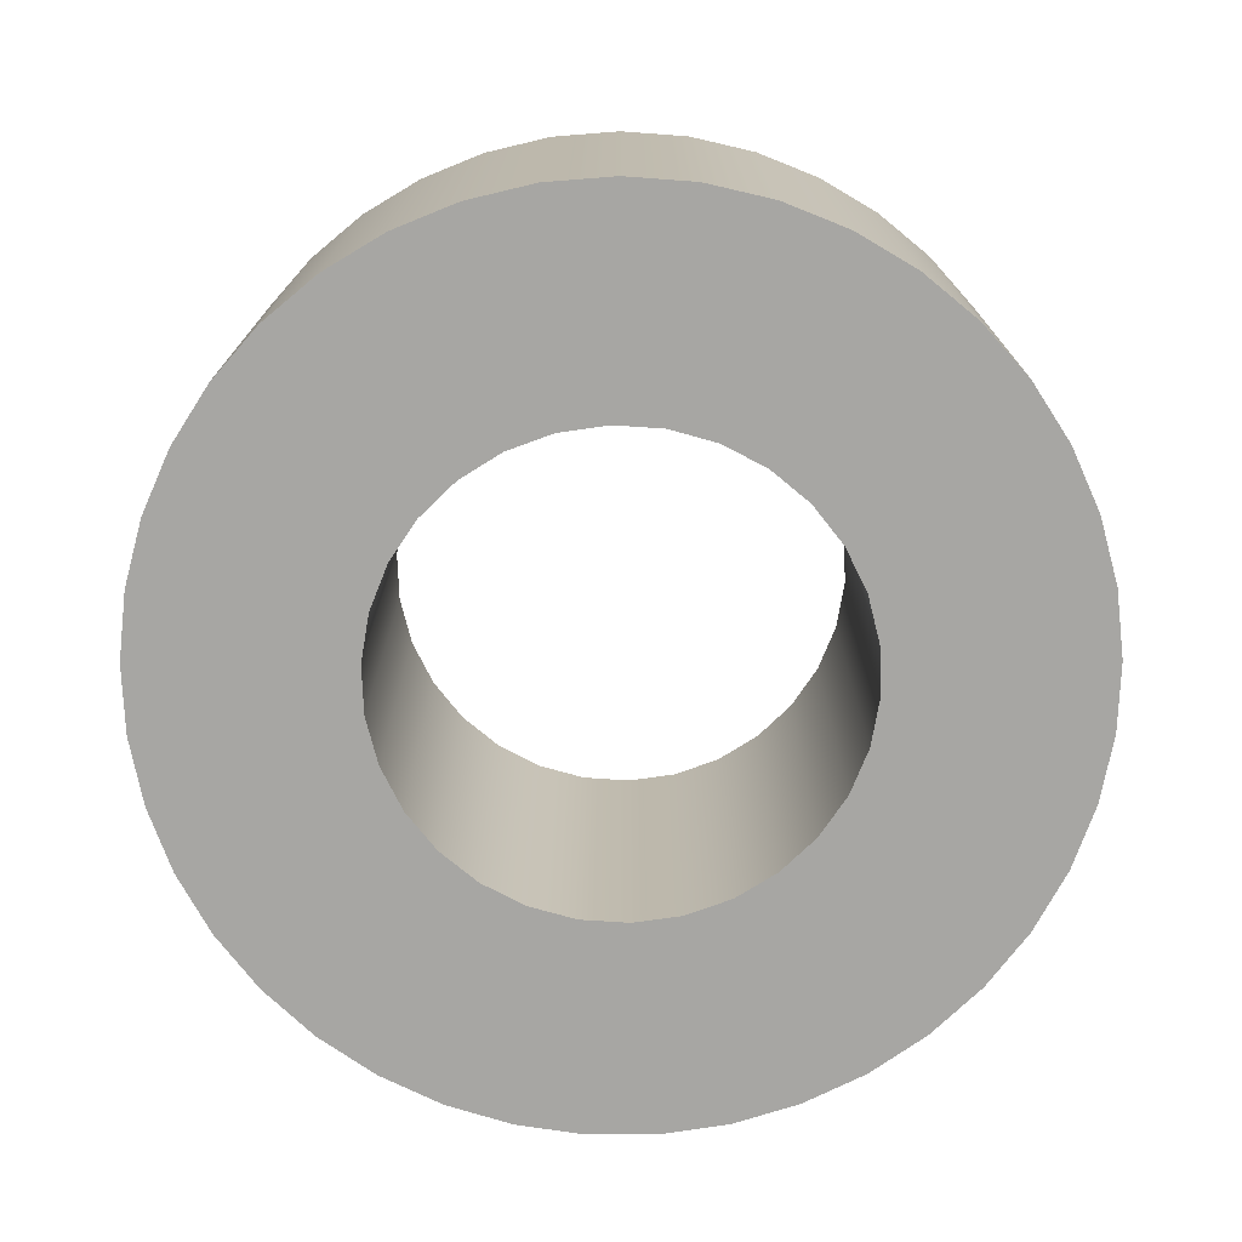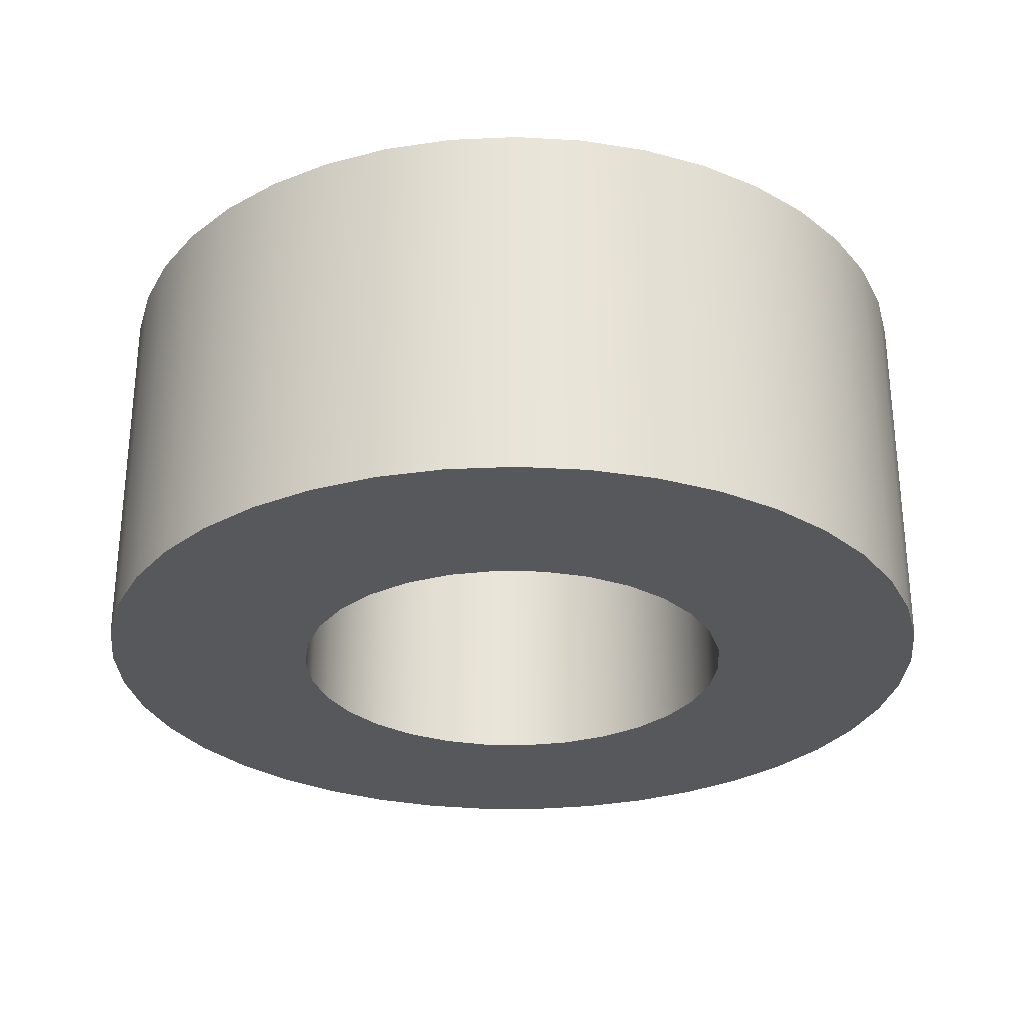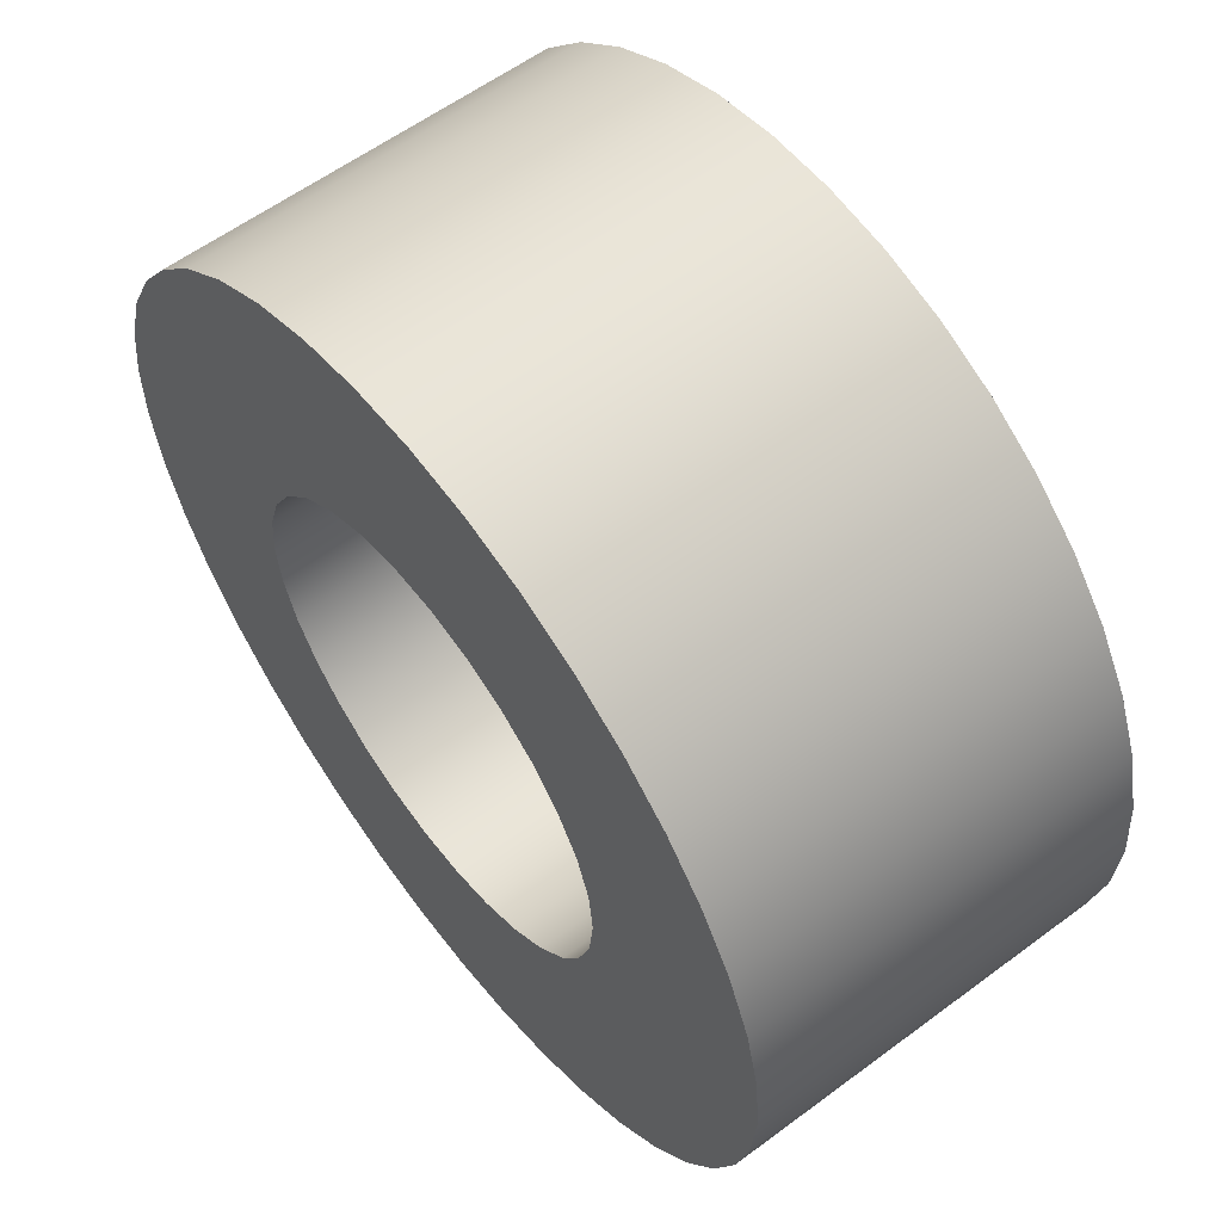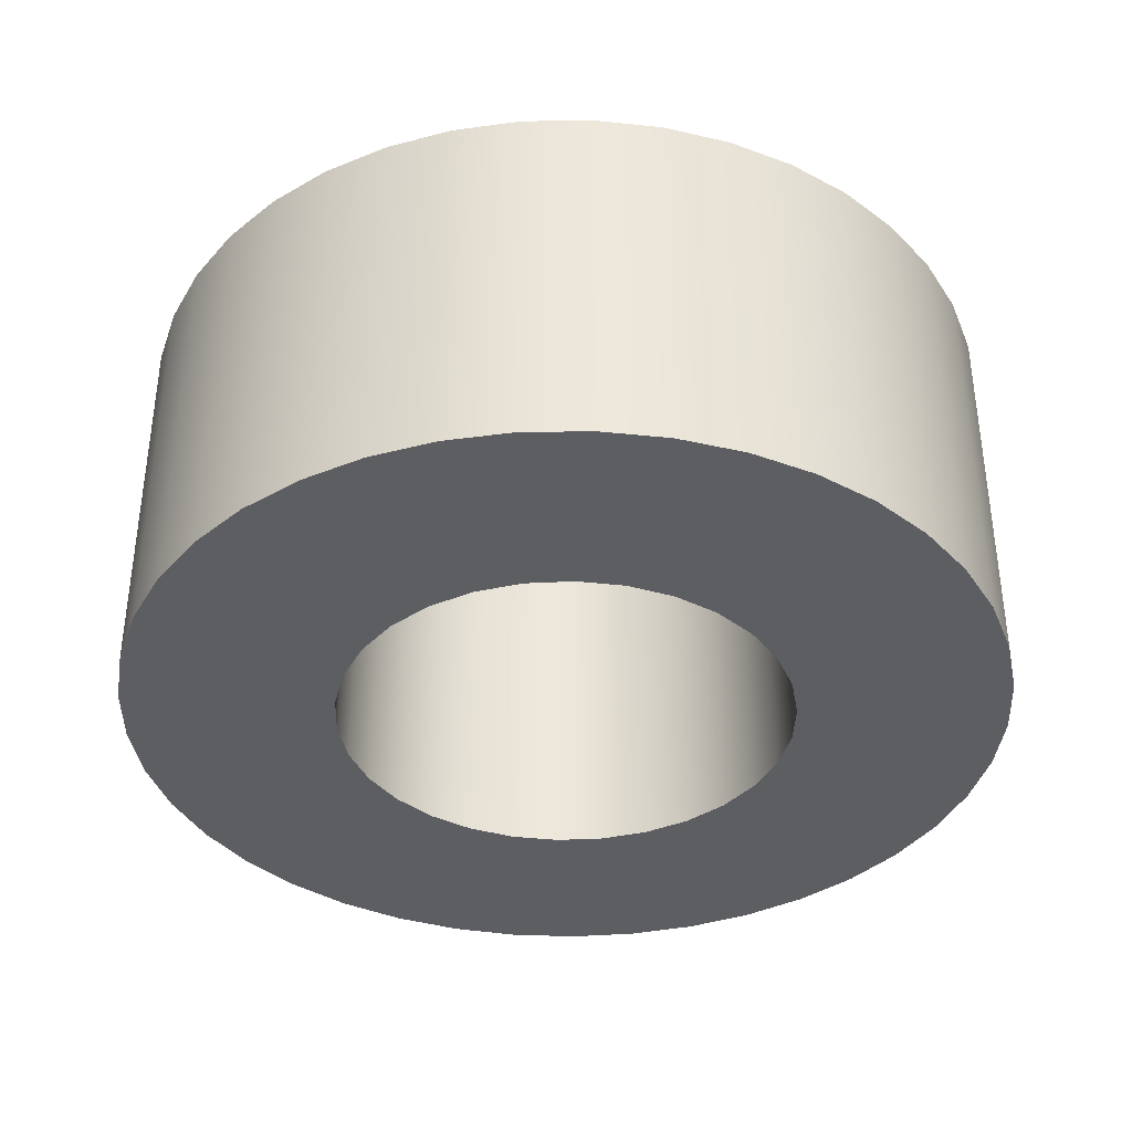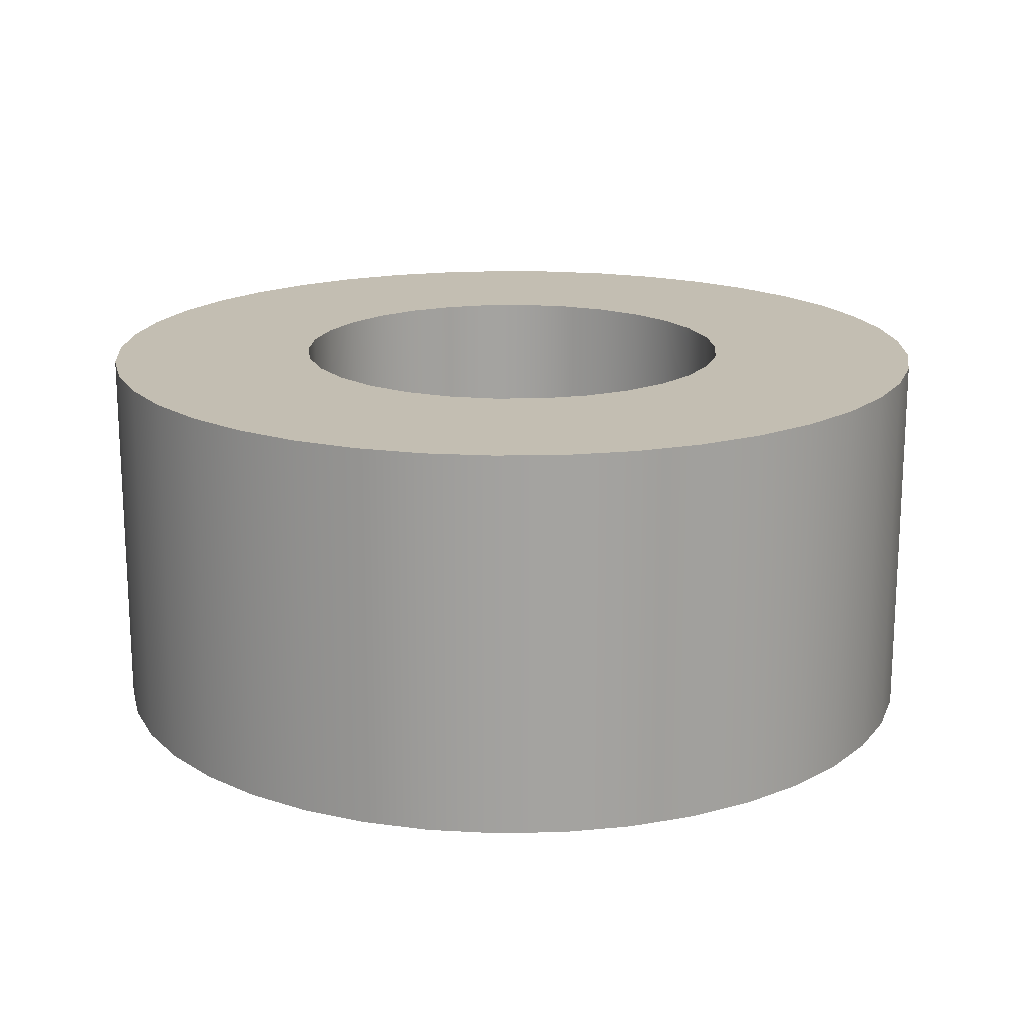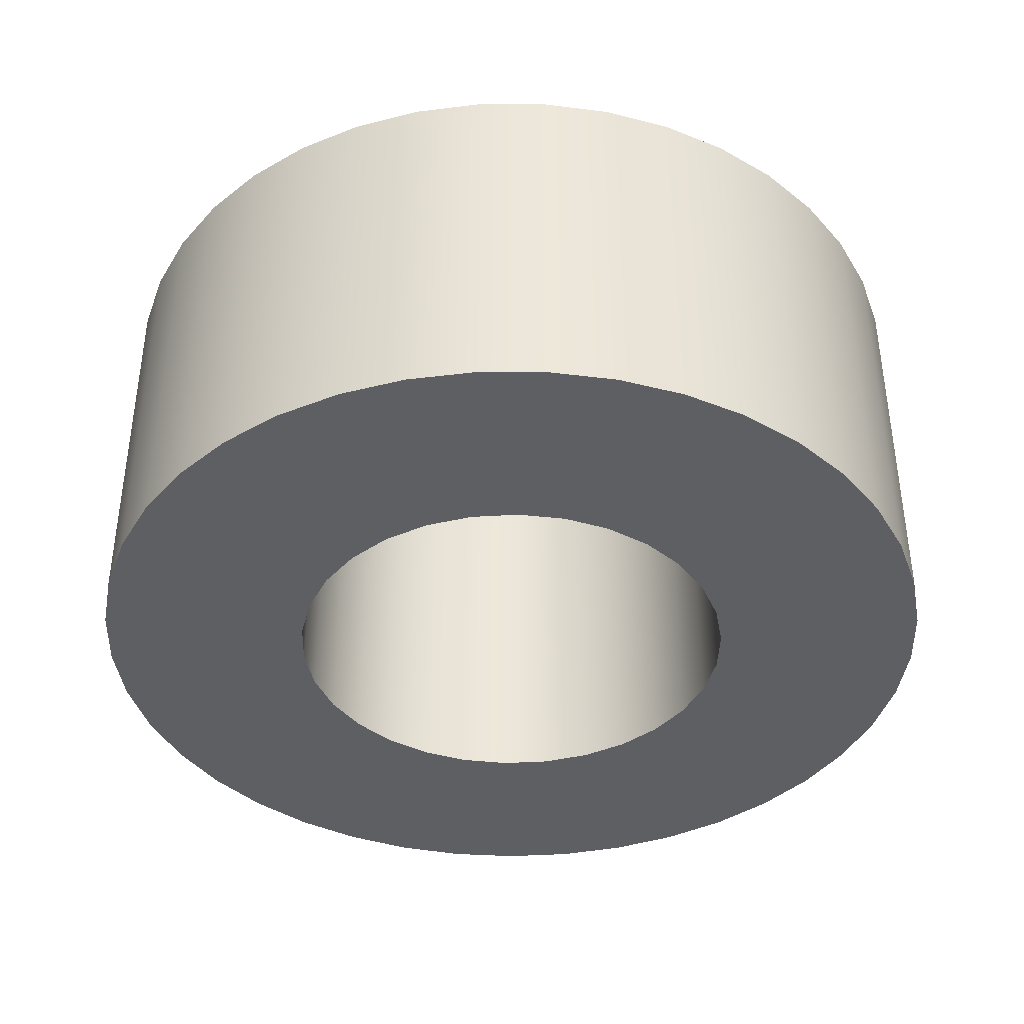
<metadata>
{"format":"obj","ext":"obj","renderer":"f3d","projection":"perspective","resolution":1024,"background":"white","views":[{"elev":-74.1,"azim":68.2,"up":"+Y"},{"elev":-28.8,"azim":-37.8,"up":"+Y"},{"elev":58.8,"azim":-127.5,"up":"+Z"},{"elev":-37.5,"azim":99.9,"up":"+Y"},{"elev":17.5,"azim":-61.5,"up":"+Y"},{"elev":-39.7,"azim":160.2,"up":"+Y"}]}
</metadata>
<code>
g Body1
v 4.974 2.2 4.958
v 5.002 2.2 5.229
v 5.086 2.2 5.487
v 5.222 2.2 5.722
v 5.404 2.2 5.924
v 5.624 2.2 6.084
v 5.872 2.2 6.195
v 6.138 2.2 6.251
v 6.41 2.2 6.251
v 6.675 2.2 6.195
v 6.924 2.2 6.084
v 7.144 2.2 5.924
v 7.325 2.2 5.722
v 7.461 2.2 5.487
v 7.545 2.2 5.229
v 7.574 2.2 4.958
v 7.545 2.2 4.688
v 7.461 2.2 4.429
v 7.325 2.2 4.194
v 7.144 2.2 3.992
v 6.924 2.2 3.832
v 6.675 2.2 3.722
v 6.41 2.2 3.665
v 6.138 2.2 3.665
v 5.872 2.2 3.722
v 5.624 2.2 3.832
v 5.404 2.2 3.992
v 5.222 2.2 4.194
v 5.086 2.2 4.429
v 5.002 2.2 4.688
v 4.974 0 4.958
v 5.002 0 4.688
v 5.086 0 4.429
v 5.222 0 4.194
v 5.404 0 3.992
v 5.624 0 3.832
v 5.872 0 3.722
v 6.138 0 3.665
v 6.41 0 3.665
v 6.675 0 3.722
v 6.924 0 3.832
v 7.144 0 3.992
v 7.325 0 4.194
v 7.461 0 4.429
v 7.545 0 4.688
v 7.574 0 4.958
v 7.545 0 5.229
v 7.461 0 5.487
v 7.325 0 5.722
v 7.144 0 5.924
v 6.924 0 6.084
v 6.675 0 6.195
v 6.41 0 6.251
v 6.138 0 6.251
v 5.872 0 6.195
v 5.624 0 6.084
v 5.404 0 5.924
v 5.222 0 5.722
v 5.086 0 5.487
v 5.002 0 5.229
v 3.774 2.2 4.958
v 3.803 2.2 4.577
v 3.89 2.2 4.204
v 4.033 2.2 3.849
v 4.229 2.2 3.52
v 4.472 2.2 3.225
v 4.758 2.2 2.97
v 5.079 2.2 2.762
v 5.429 2.2 2.605
v 5.798 2.2 2.504
v 6.178 2.2 2.46
v 6.56 2.2 2.475
v 6.936 2.2 2.548
v 7.296 2.2 2.677
v 7.633 2.2 2.86
v 7.937 2.2 3.092
v 8.202 2.2 3.368
v 8.423 2.2 3.681
v 8.593 2.2 4.024
v 8.708 2.2 4.389
v 8.766 2.2 4.767
v 8.766 2.2 5.15
v 8.708 2.2 5.528
v 8.593 2.2 5.893
v 8.423 2.2 6.236
v 8.202 2.2 6.549
v 7.937 2.2 6.825
v 7.633 2.2 7.057
v 7.296 2.2 7.239
v 6.936 2.2 7.369
v 6.56 2.2 7.442
v 6.178 2.2 7.456
v 5.798 2.2 7.412
v 5.429 2.2 7.311
v 5.079 2.2 7.155
v 4.758 2.2 6.946
v 4.472 2.2 6.692
v 4.229 2.2 6.397
v 4.033 2.2 6.068
v 3.89 2.2 5.713
v 3.803 2.2 5.34
v 3.774 0 4.958
v 3.803 0 5.34
v 3.89 0 5.713
v 4.033 0 6.068
v 4.229 0 6.397
v 4.472 0 6.692
v 4.758 0 6.946
v 5.079 0 7.155
v 5.429 0 7.311
v 5.798 0 7.412
v 6.178 0 7.456
v 6.56 0 7.442
v 6.936 0 7.369
v 7.296 0 7.239
v 7.633 0 7.057
v 7.937 0 6.825
v 8.202 0 6.549
v 8.423 0 6.236
v 8.593 0 5.893
v 8.708 0 5.528
v 8.766 0 5.15
v 8.766 0 4.767
v 8.708 0 4.389
v 8.593 0 4.024
v 8.423 0 3.681
v 8.202 0 3.368
v 7.937 0 3.092
v 7.633 0 2.86
v 7.296 0 2.677
v 6.936 0 2.548
v 6.56 0 2.475
v 6.178 0 2.46
v 5.798 0 2.504
v 5.429 0 2.605
v 5.079 0 2.762
v 4.758 0 2.97
v 4.472 0 3.225
v 4.229 0 3.52
v 4.033 0 3.849
v 3.89 0 4.204
v 3.803 0 4.577
f 2 60 1
f 1 60 31
f 1 31 30
f 30 31 32
f 30 32 29
f 29 32 33
f 29 33 28
f 28 33 34
f 28 34 27
f 27 34 35
f 27 35 26
f 26 35 36
f 26 36 25
f 25 36 37
f 25 37 24
f 24 37 38
f 24 38 23
f 23 38 39
f 23 39 22
f 22 39 40
f 22 40 21
f 21 40 41
f 21 41 20
f 20 41 42
f 20 42 19
f 19 42 43
f 19 43 18
f 18 43 44
f 18 44 17
f 17 44 45
f 17 45 16
f 16 45 46
f 16 46 15
f 15 46 47
f 15 47 14
f 14 47 48
f 14 48 13
f 13 48 49
f 13 49 12
f 12 49 50
f 12 50 11
f 11 50 51
f 11 51 10
f 10 51 52
f 10 52 9
f 9 52 53
f 9 53 8
f 8 53 54
f 8 54 7
f 7 54 55
f 7 55 6
f 6 55 56
f 6 56 5
f 5 56 57
f 5 57 4
f 4 57 58
f 4 58 3
f 3 58 59
f 3 59 2
f 2 59 60
f 62 142 61
f 61 142 102
f 61 102 101
f 101 102 103
f 101 103 100
f 100 103 104
f 100 104 99
f 99 104 105
f 99 105 98
f 98 105 106
f 98 106 97
f 97 106 107
f 97 107 96
f 96 107 108
f 96 108 95
f 95 108 109
f 95 109 94
f 94 109 110
f 94 110 93
f 93 110 111
f 93 111 92
f 92 111 112
f 92 112 91
f 91 112 113
f 91 113 90
f 90 113 114
f 90 114 89
f 89 114 115
f 89 115 88
f 88 115 116
f 88 116 87
f 87 116 117
f 87 117 86
f 86 117 118
f 86 118 85
f 85 118 119
f 85 119 84
f 84 119 120
f 84 120 83
f 83 120 121
f 83 121 82
f 82 121 122
f 82 122 81
f 81 122 123
f 81 123 80
f 80 123 124
f 80 124 79
f 79 124 125
f 79 125 78
f 78 125 126
f 78 126 77
f 77 126 127
f 77 127 76
f 76 127 128
f 76 128 75
f 75 128 129
f 75 129 74
f 74 129 130
f 74 130 73
f 73 130 131
f 73 131 72
f 72 131 132
f 72 132 71
f 71 132 133
f 71 133 70
f 70 133 134
f 70 134 69
f 69 134 135
f 69 135 68
f 68 135 136
f 68 136 67
f 67 136 137
f 67 137 66
f 66 137 138
f 66 138 65
f 65 138 139
f 65 139 64
f 64 139 140
f 64 140 63
f 63 140 141
f 63 141 62
f 62 141 142
f 30 62 1
f 1 62 61
f 1 61 101
f 62 30 63
f 63 30 29
f 63 29 64
f 64 29 28
f 64 28 65
f 65 28 66
f 66 28 27
f 66 27 67
f 67 27 26
f 67 26 68
f 68 26 69
f 69 26 25
f 69 25 70
f 70 25 24
f 70 24 71
f 71 24 23
f 71 23 72
f 72 23 73
f 73 23 22
f 73 22 74
f 74 22 21
f 74 21 75
f 75 21 20
f 75 20 76
f 76 20 77
f 77 20 19
f 77 19 78
f 78 19 18
f 78 18 79
f 79 18 17
f 79 17 80
f 80 17 81
f 81 17 16
f 81 16 82
f 82 16 15
f 82 15 83
f 83 15 84
f 84 15 14
f 84 14 85
f 85 14 13
f 85 13 86
f 86 13 12
f 86 12 87
f 87 12 88
f 88 12 11
f 88 11 89
f 89 11 10
f 89 10 90
f 90 10 9
f 90 9 91
f 91 9 92
f 92 9 8
f 92 8 93
f 93 8 7
f 93 7 94
f 94 7 6
f 94 6 95
f 95 6 96
f 96 6 5
f 96 5 97
f 97 5 4
f 97 4 98
f 98 4 99
f 99 4 3
f 99 3 100
f 100 3 2
f 100 2 101
f 101 2 1
f 60 103 31
f 31 103 102
f 31 102 142
f 103 60 104
f 104 60 59
f 104 59 105
f 105 59 58
f 105 58 106
f 106 58 107
f 107 58 57
f 107 57 108
f 108 57 56
f 108 56 109
f 109 56 110
f 110 56 55
f 110 55 111
f 111 55 54
f 111 54 112
f 112 54 53
f 112 53 113
f 113 53 114
f 114 53 52
f 114 52 115
f 115 52 51
f 115 51 116
f 116 51 50
f 116 50 117
f 117 50 118
f 118 50 49
f 118 49 119
f 119 49 48
f 119 48 120
f 120 48 47
f 120 47 121
f 121 47 122
f 122 47 46
f 122 46 123
f 123 46 45
f 123 45 124
f 124 45 125
f 125 45 44
f 125 44 126
f 126 44 43
f 126 43 127
f 127 43 42
f 127 42 128
f 128 42 129
f 129 42 41
f 129 41 130
f 130 41 40
f 130 40 131
f 131 40 39
f 131 39 132
f 132 39 133
f 133 39 38
f 133 38 134
f 134 38 37
f 134 37 135
f 135 37 36
f 135 36 136
f 136 36 137
f 137 36 35
f 137 35 138
f 138 35 34
f 138 34 139
f 139 34 140
f 140 34 33
f 140 33 141
f 141 33 32
f 141 32 142
f 142 32 31

</code>
